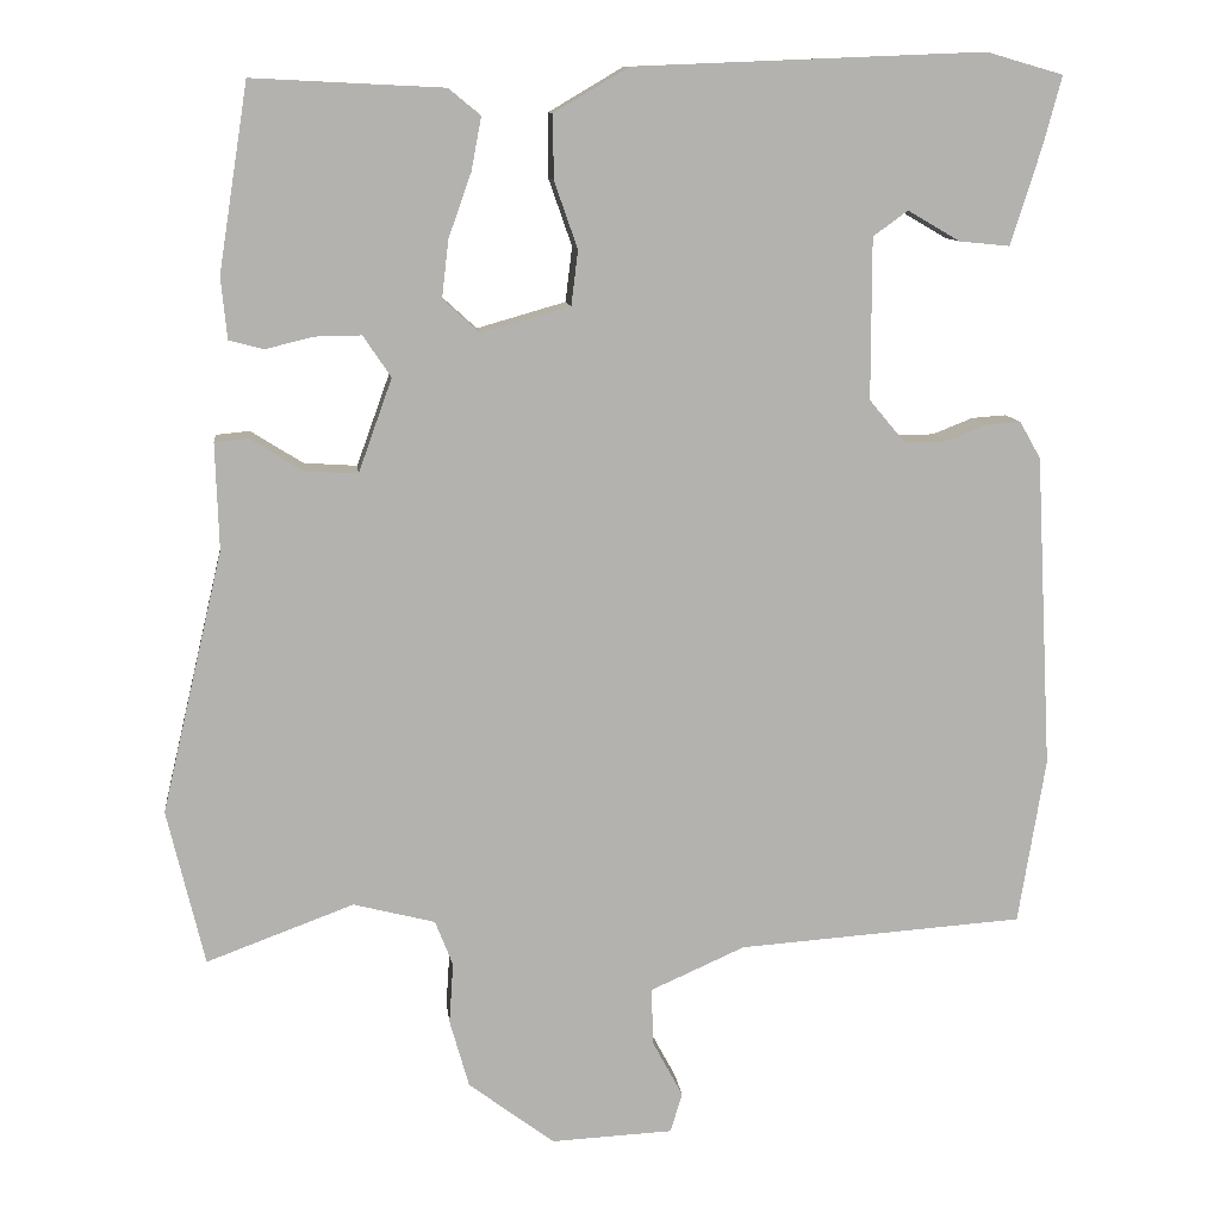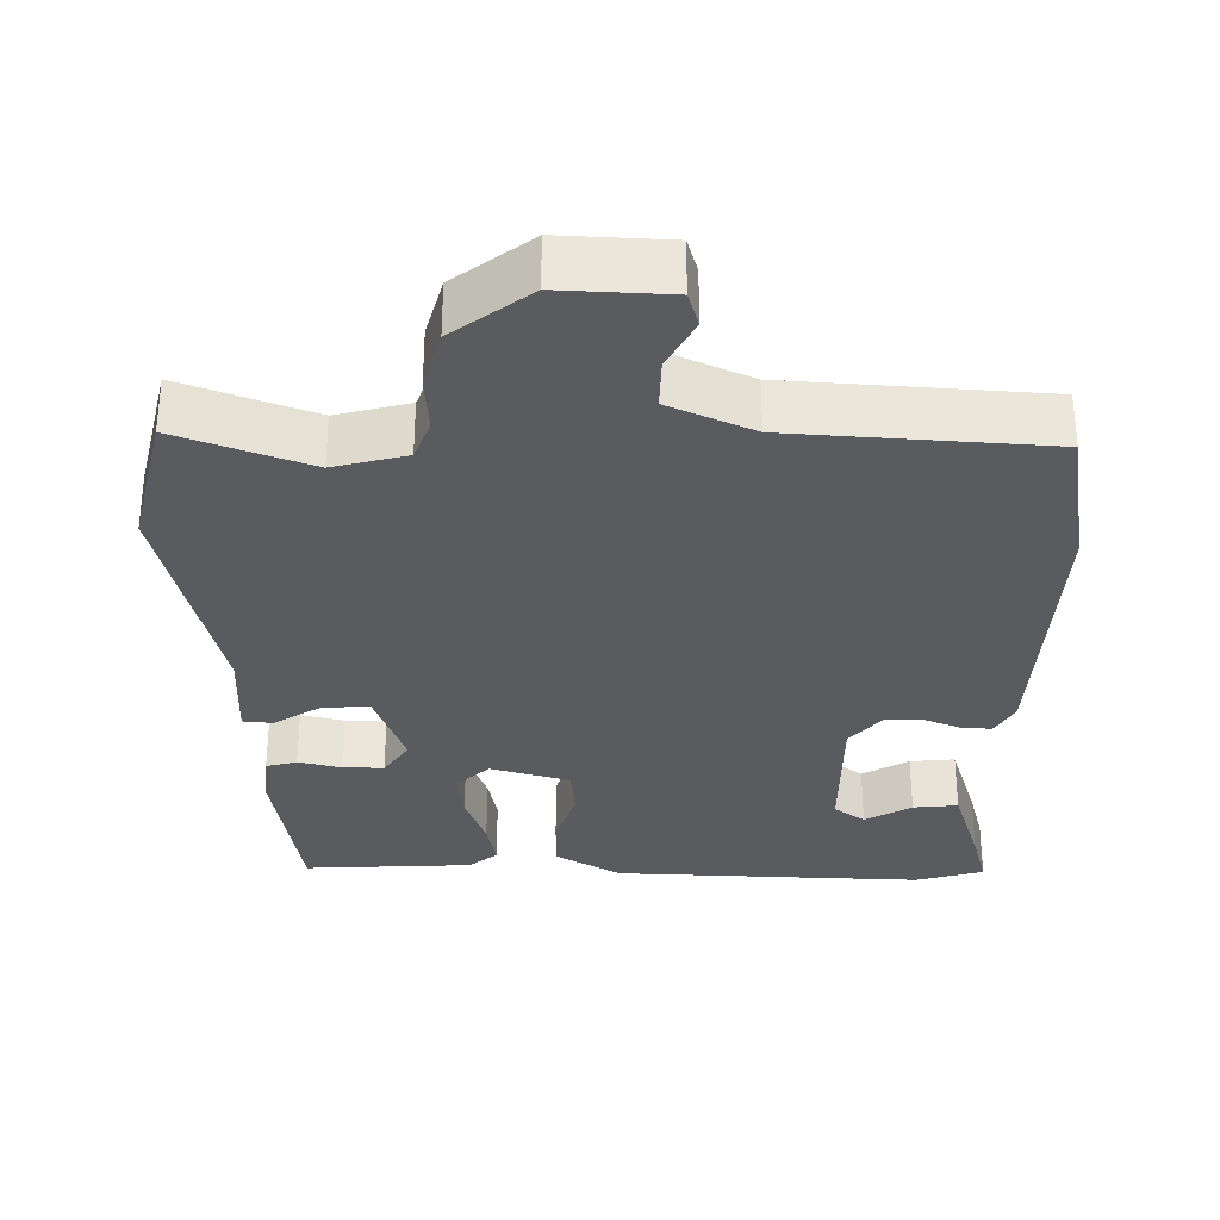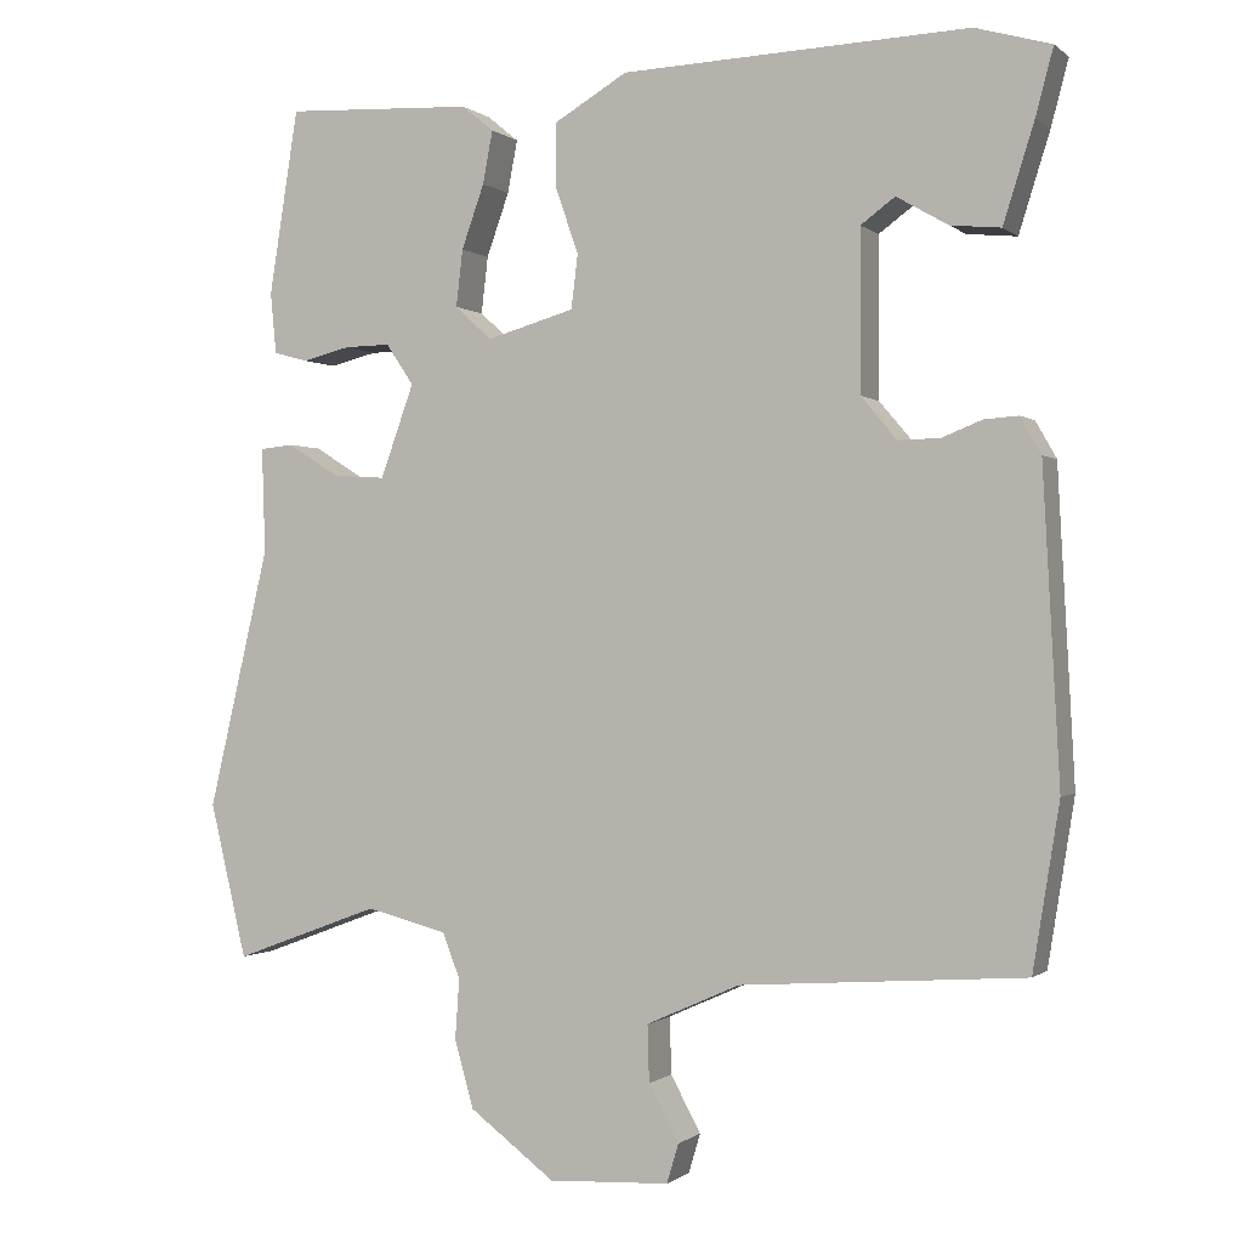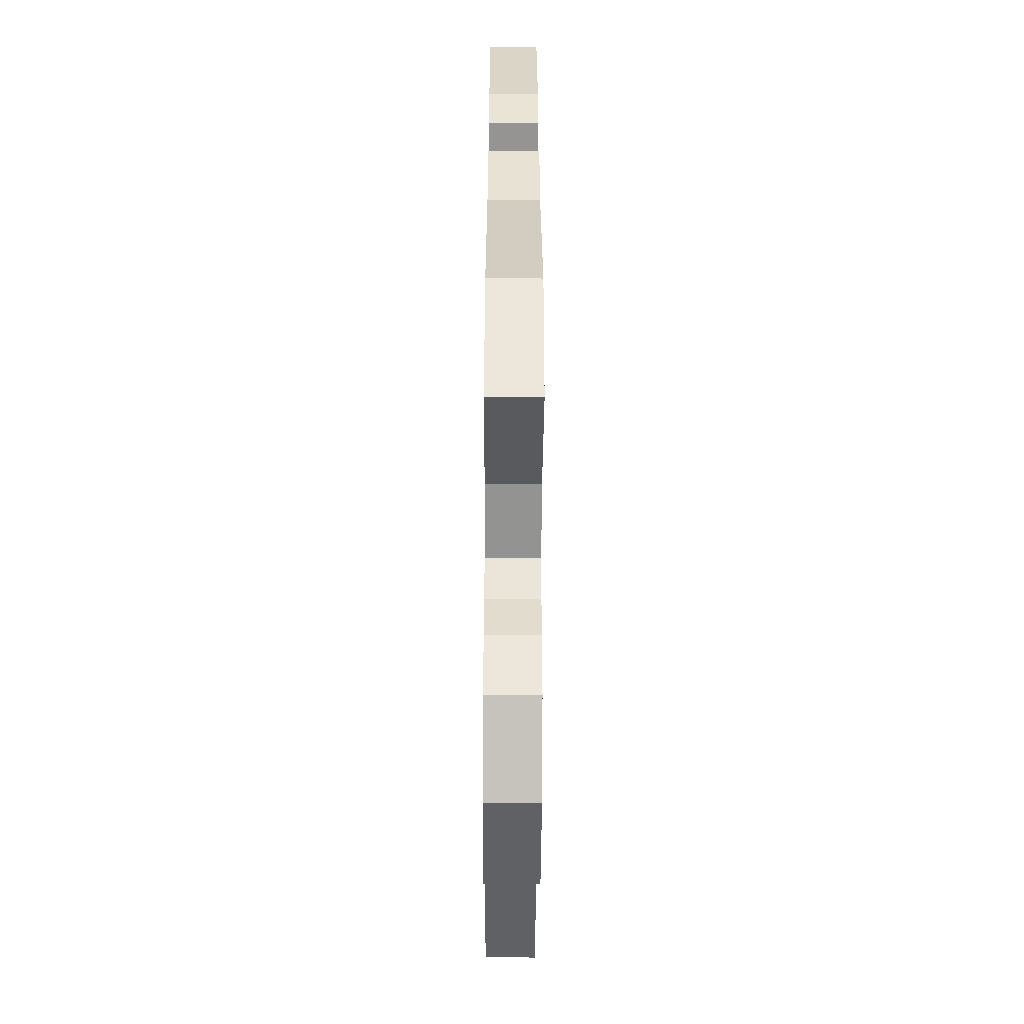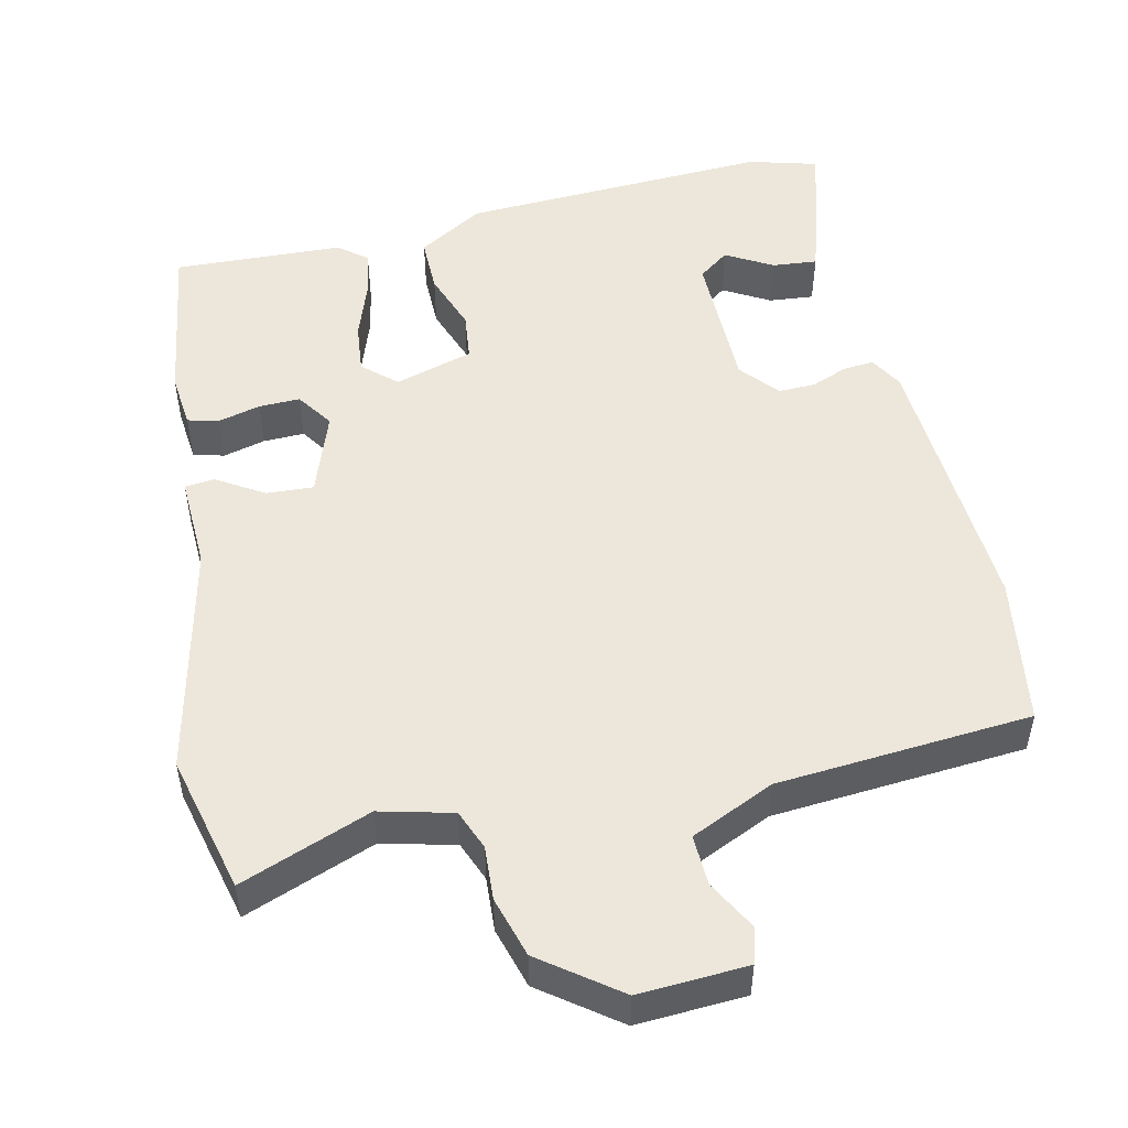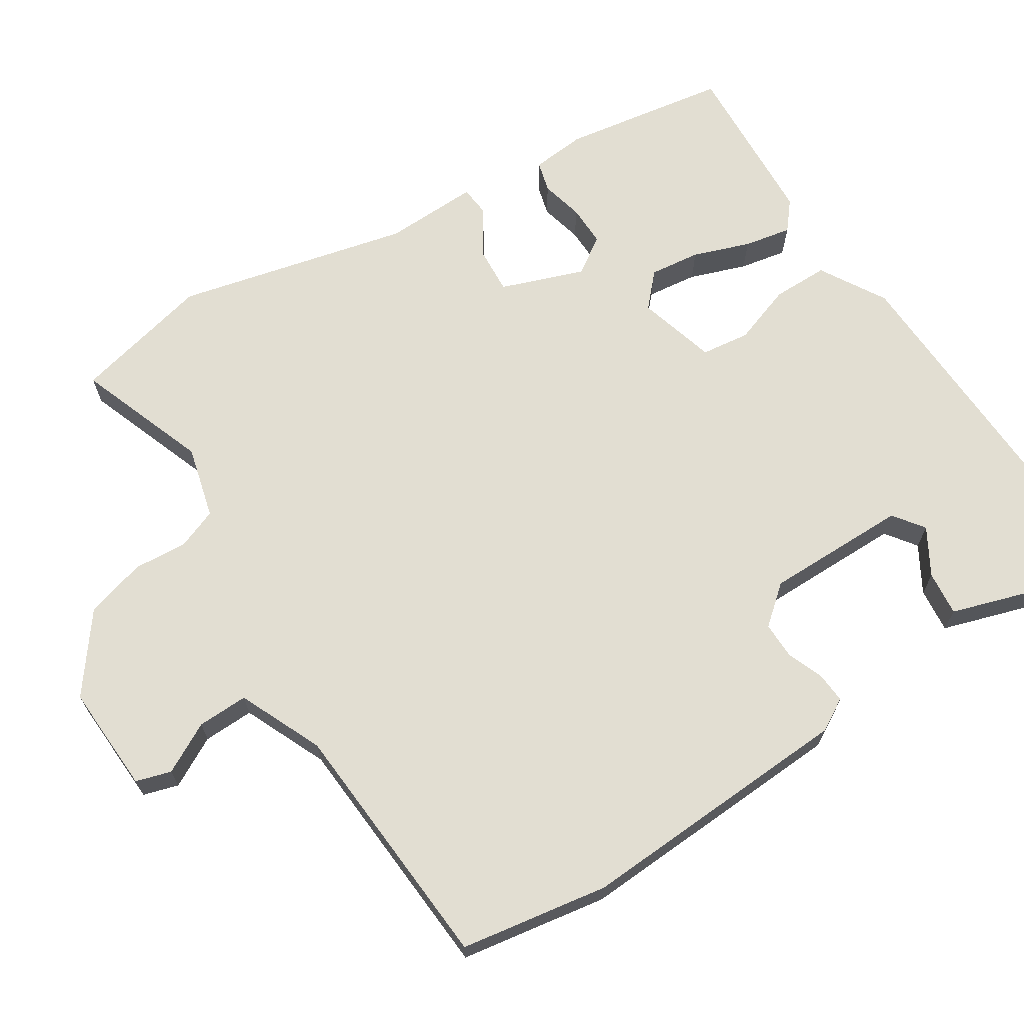
<metadata>
{"format":"obj","ext":"obj","renderer":"f3d","projection":"perspective","resolution":1024,"background":"white","views":[{"elev":10.7,"azim":173.6,"up":"+Z"},{"elev":-32.0,"azim":179.5,"up":"+Y"},{"elev":-0.5,"azim":-157.5,"up":"+Z"},{"elev":-52.1,"azim":89.7,"up":"+Z"},{"elev":50.9,"azim":166.9,"up":"+Y"},{"elev":67.9,"azim":-122.4,"up":"+Y"}]}
</metadata>
<code>
v -0.522 0.07 0.494
v -0.431 0.07 0.52
v -0.016 0.07 0.503
v 0.072 0.07 0.451
v 0.072 0.07 0.376
v 0.044 0.07 0.296
v 0.052 0.07 0.231
v 0.157 0.07 0.201
v 0.201 0.07 0.241
v 0.193 0.07 0.309
v 0.166 0.07 0.385
v 0.154 0.07 0.448
v 0.192 0.07 0.479
v 0.418 0.07 0.49
v 0.453 0.07 0.269
v 0.446 0.07 0.196
v 0.405 0.07 0.185
v 0.348 0.07 0.199
v 0.293 0.07 0.2
v 0.26 0.07 0.151
v 0.3 0.07 0.04
v 0.363 0.07 0.044
v 0.425 0.07 0.083
v 0.465 0.07 0.079
v 0.461 0.07 -0.047
v 0.534 0.07 -0.358
v 0.49 0.07 -0.543
v 0.315 0.07 -0.478
v 0.218 0.07 -0.503
v 0.197 0.07 -0.557
v 0.202 0.07 -0.629
v 0.179 0.07 -0.71
v 0.077 0.07 -0.787
v -0.068 0.07 -0.78
v -0.082 0.07 -0.733
v -0.046 0.07 -0.666
v -0.044 0.07 -0.598
v -0.156 0.07 -0.548
v -0.496 0.07 -0.524
v -0.528 0.07 -0.326
v -0.508 0.07 0.046
v -0.483 0.07 0.09
v -0.442 0.07 0.087
v -0.394 0.07 0.068
v -0.344 0.07 0.067
v -0.301 0.07 0.118
v -0.301 0.07 0.309
v -0.342 0.07 0.339
v -0.404 0.07 0.303
v -0.464 0.07 0.297
v -0.501 0.07 0.415
v -0.522 0 0.494
v -0.431 0 0.52
v -0.016 0 0.503
v 0.072 0 0.451
v 0.072 0 0.376
v 0.044 0 0.296
v 0.052 0 0.231
v 0.157 0 0.201
v 0.201 0 0.241
v 0.193 0 0.309
v 0.166 0 0.385
v 0.154 0 0.448
v 0.192 0 0.479
v 0.418 0 0.49
v 0.453 0 0.269
v 0.446 0 0.196
v 0.405 0 0.185
v 0.348 0 0.199
v 0.293 0 0.2
v 0.26 0 0.151
v 0.3 0 0.04
v 0.363 0 0.044
v 0.425 0 0.083
v 0.465 0 0.079
v 0.461 0 -0.047
v 0.534 0 -0.358
v 0.49 0 -0.543
v 0.315 0 -0.478
v 0.218 0 -0.503
v 0.197 0 -0.557
v 0.202 0 -0.629
v 0.179 0 -0.71
v 0.077 0 -0.787
v -0.068 0 -0.78
v -0.082 0 -0.733
v -0.046 0 -0.666
v -0.044 0 -0.598
v -0.156 0 -0.548
v -0.496 0 -0.524
v -0.528 0 -0.326
v -0.508 0 0.046
v -0.483 0 0.09
v -0.442 0 0.087
v -0.394 0 0.068
v -0.344 0 0.067
v -0.301 0 0.118
v -0.301 0 0.309
v -0.342 0 0.339
v -0.404 0 0.303
v -0.464 0 0.297
v -0.501 0 0.415
f 48 49 50 51
f 48 51 1 2
f 47 48 2 3
f 46 47 3 4
f 45 46 4 5
f 41 42 43 44
f 41 44 45
f 38 39 40 41
f 37 38 41 45
f 33 34 35 36
f 33 36 37
f 30 31 32 33
f 29 30 33 37
f 25 26 27 28
f 25 28 29
f 22 23 24 25
f 21 22 25 29
f 20 21 29 37
f 15 16 17 18
f 15 18 19
f 14 15 19
f 13 14 19 20
f 10 11 12 13
f 9 10 13 20
f 45 5 6
f 45 6 7
f 37 45 7 8
f 8 9 20 37
f 102 101 100 99
f 53 52 102 99
f 54 53 99 98
f 55 54 98 97
f 56 55 97 96
f 95 94 93 92
f 96 95 92
f 92 91 90 89
f 96 92 89 88
f 87 86 85 84
f 88 87 84
f 84 83 82 81
f 88 84 81 80
f 79 78 77 76
f 80 79 76
f 76 75 74 73
f 80 76 73 72
f 88 80 72 71
f 69 68 67 66
f 70 69 66
f 70 66 65
f 71 70 65 64
f 64 63 62 61
f 71 64 61 60
f 57 56 96
f 58 57 96
f 59 58 96 88
f 88 71 60 59
f 1 52 53 2
f 2 53 54 3
f 3 54 55 4
f 4 55 56 5
f 5 56 57 6
f 6 57 58 7
f 7 58 59 8
f 8 59 60 9
f 9 60 61 10
f 10 61 62 11
f 11 62 63 12
f 12 63 64 13
f 13 64 65 14
f 14 65 66 15
f 15 66 67 16
f 16 67 68 17
f 17 68 69 18
f 18 69 70 19
f 19 70 71 20
f 20 71 72 21
f 21 72 73 22
f 22 73 74 23
f 23 74 75 24
f 24 75 76 25
f 25 76 77 26
f 26 77 78 27
f 27 78 79 28
f 28 79 80 29
f 29 80 81 30
f 30 81 82 31
f 31 82 83 32
f 32 83 84 33
f 33 84 85 34
f 34 85 86 35
f 35 86 87 36
f 36 87 88 37
f 37 88 89 38
f 38 89 90 39
f 39 90 91 40
f 40 91 92 41
f 41 92 93 42
f 42 93 94 43
f 43 94 95 44
f 44 95 96 45
f 45 96 97 46
f 46 97 98 47
f 47 98 99 48
f 48 99 100 49
f 49 100 101 50
f 50 101 102 51
f 51 102 52 1

</code>
